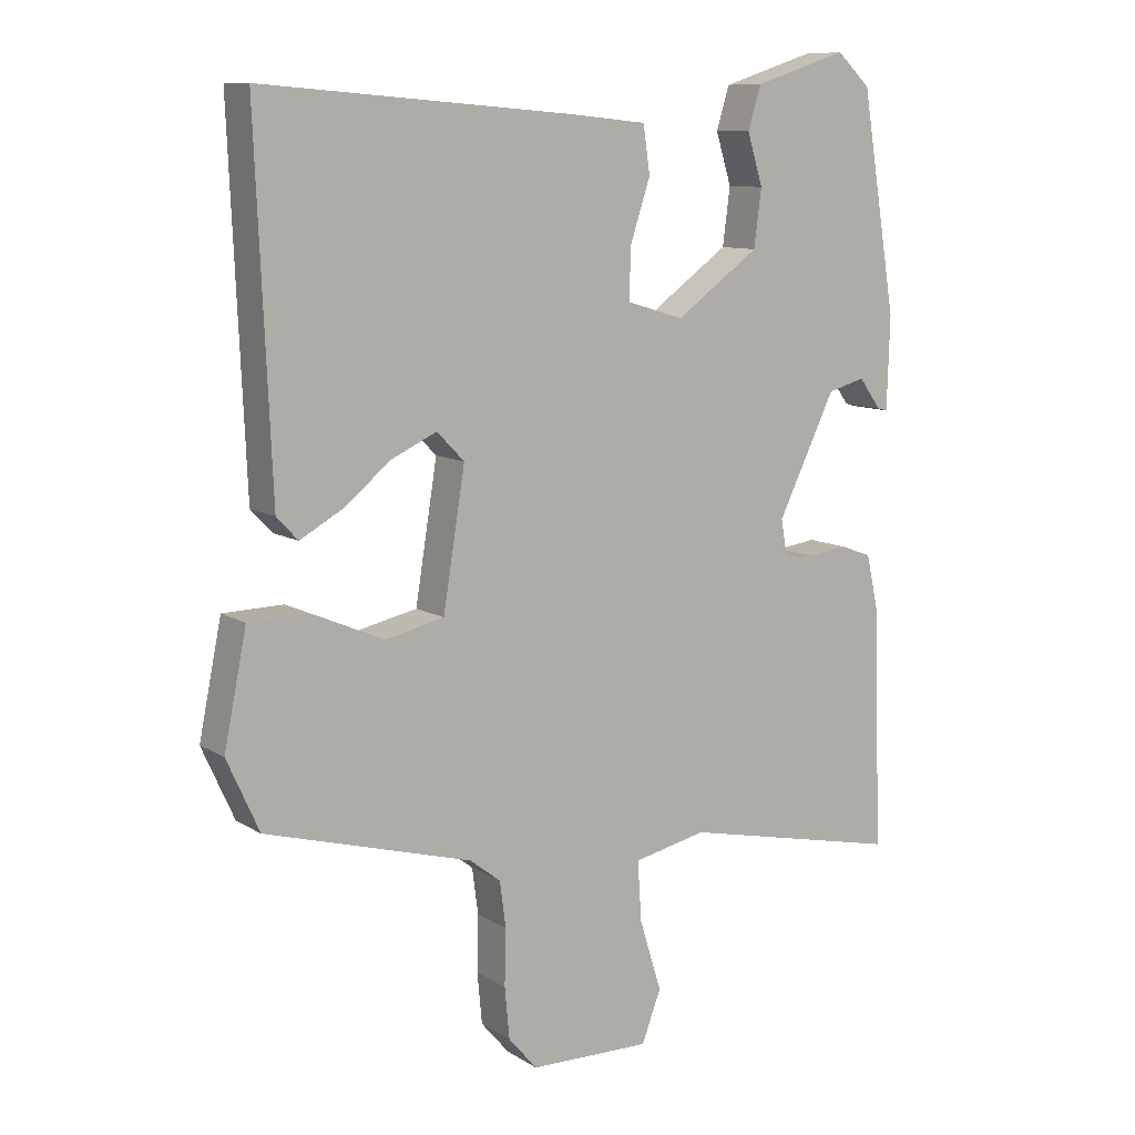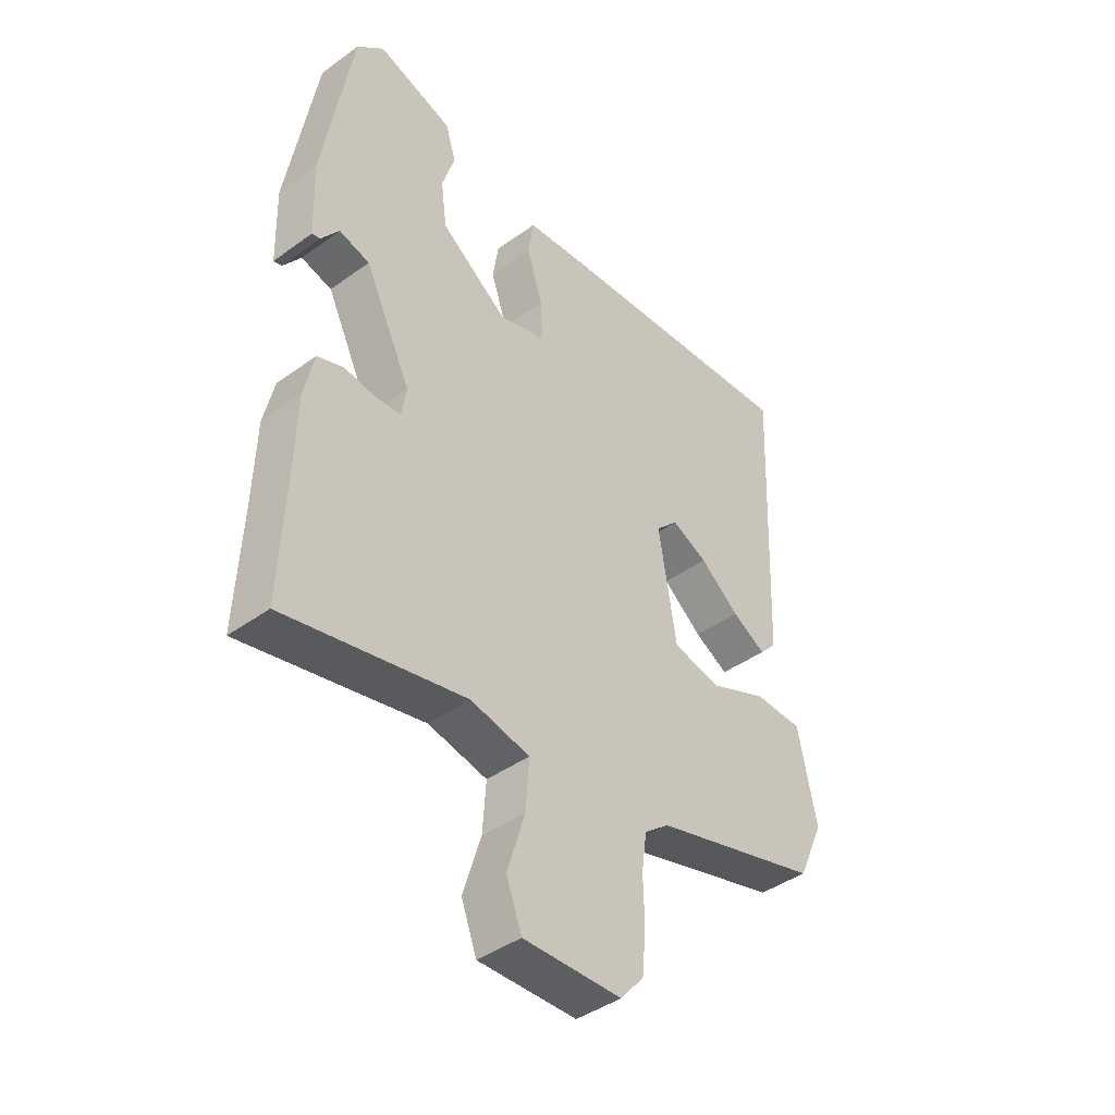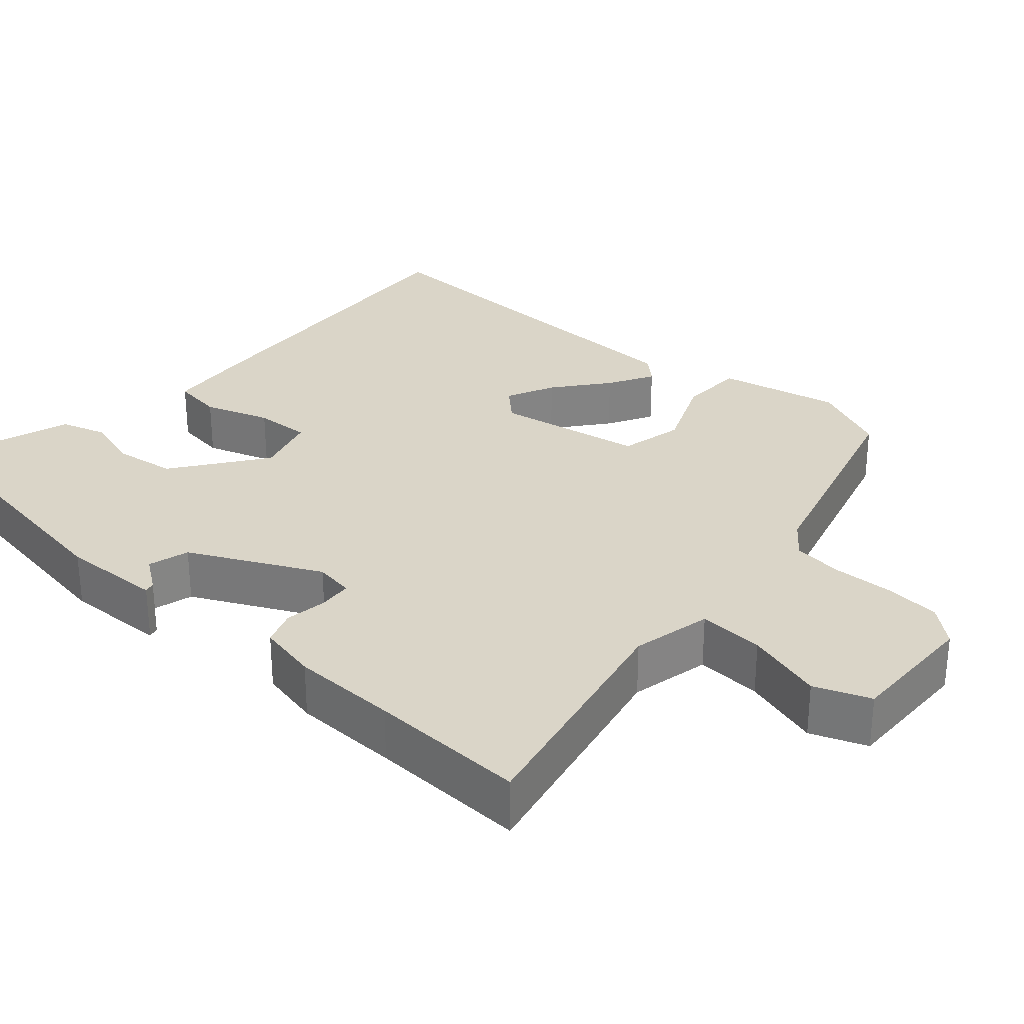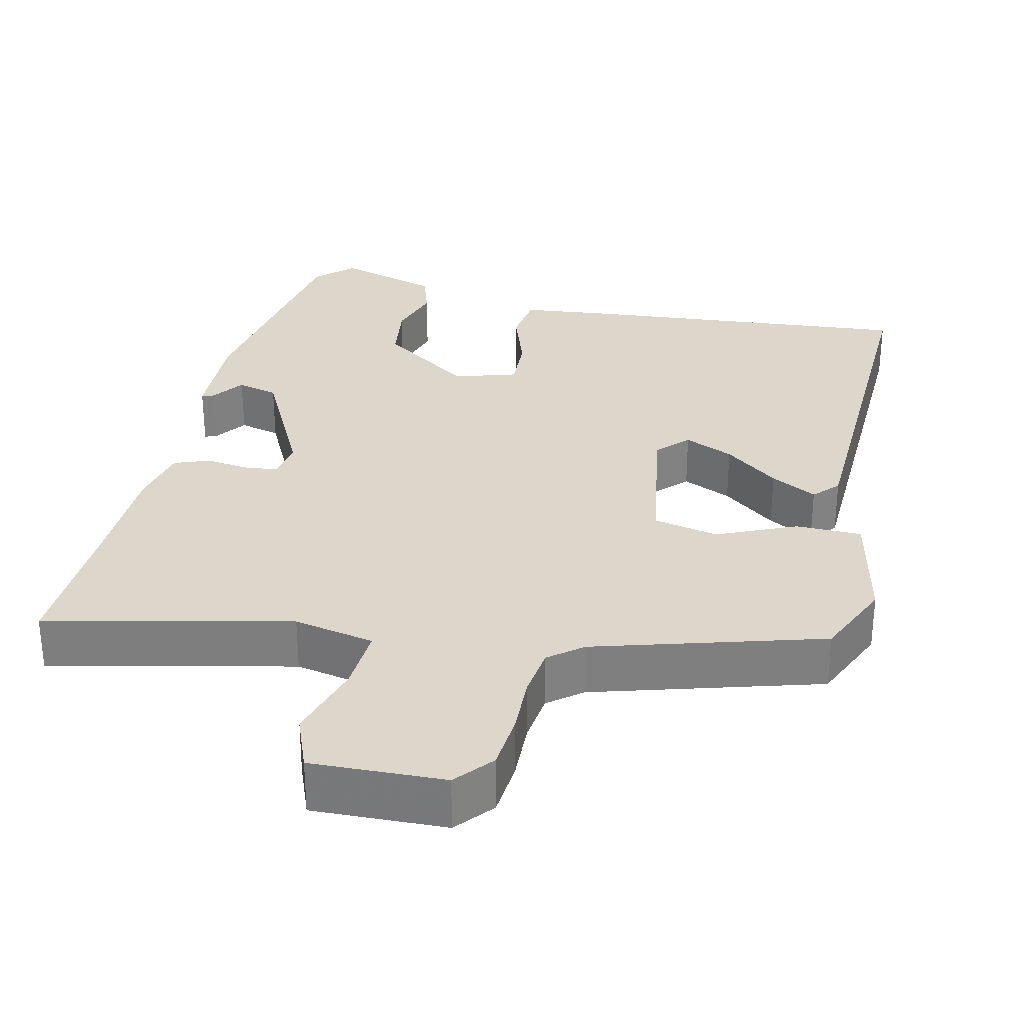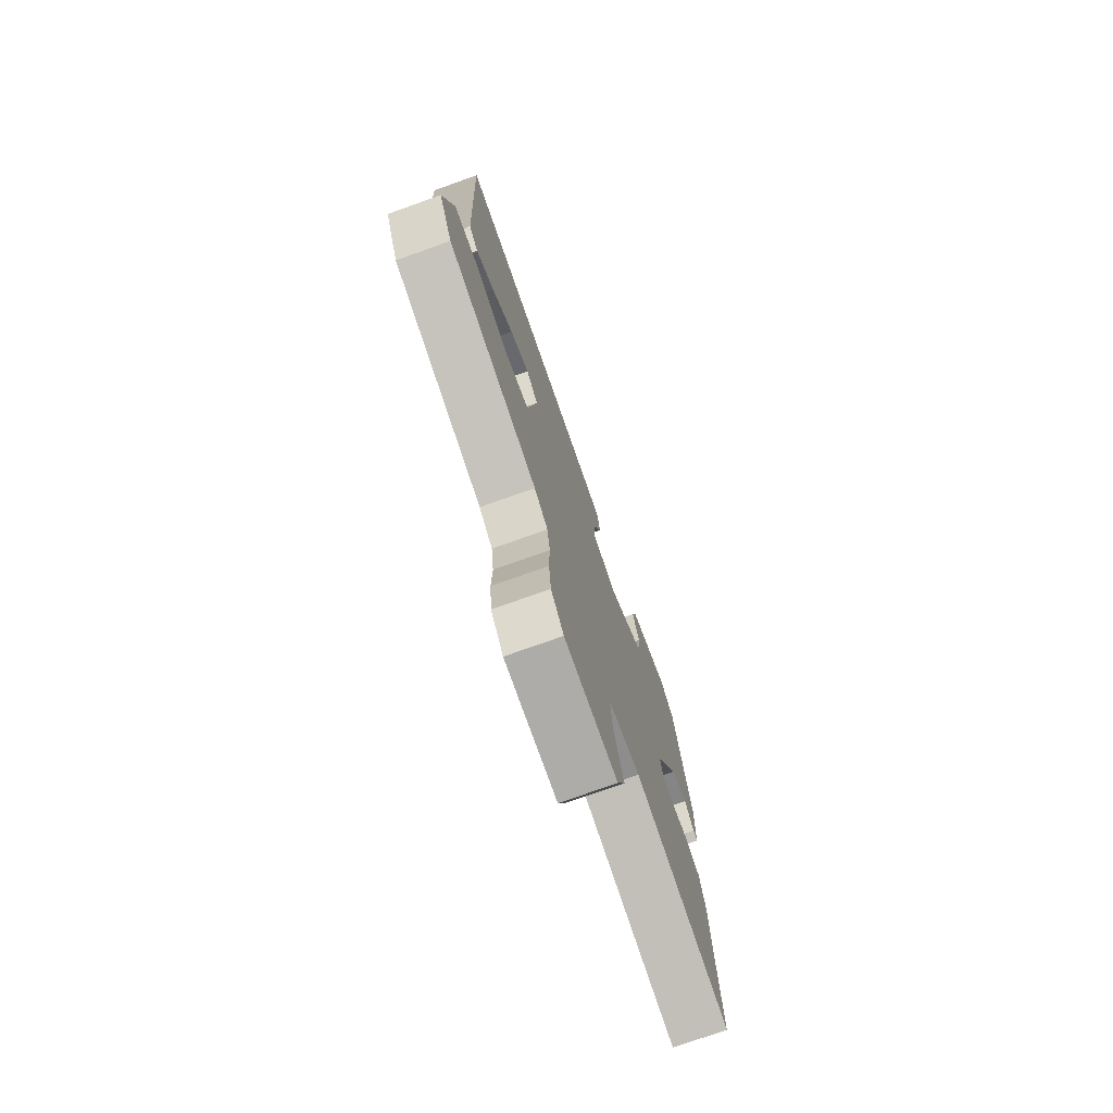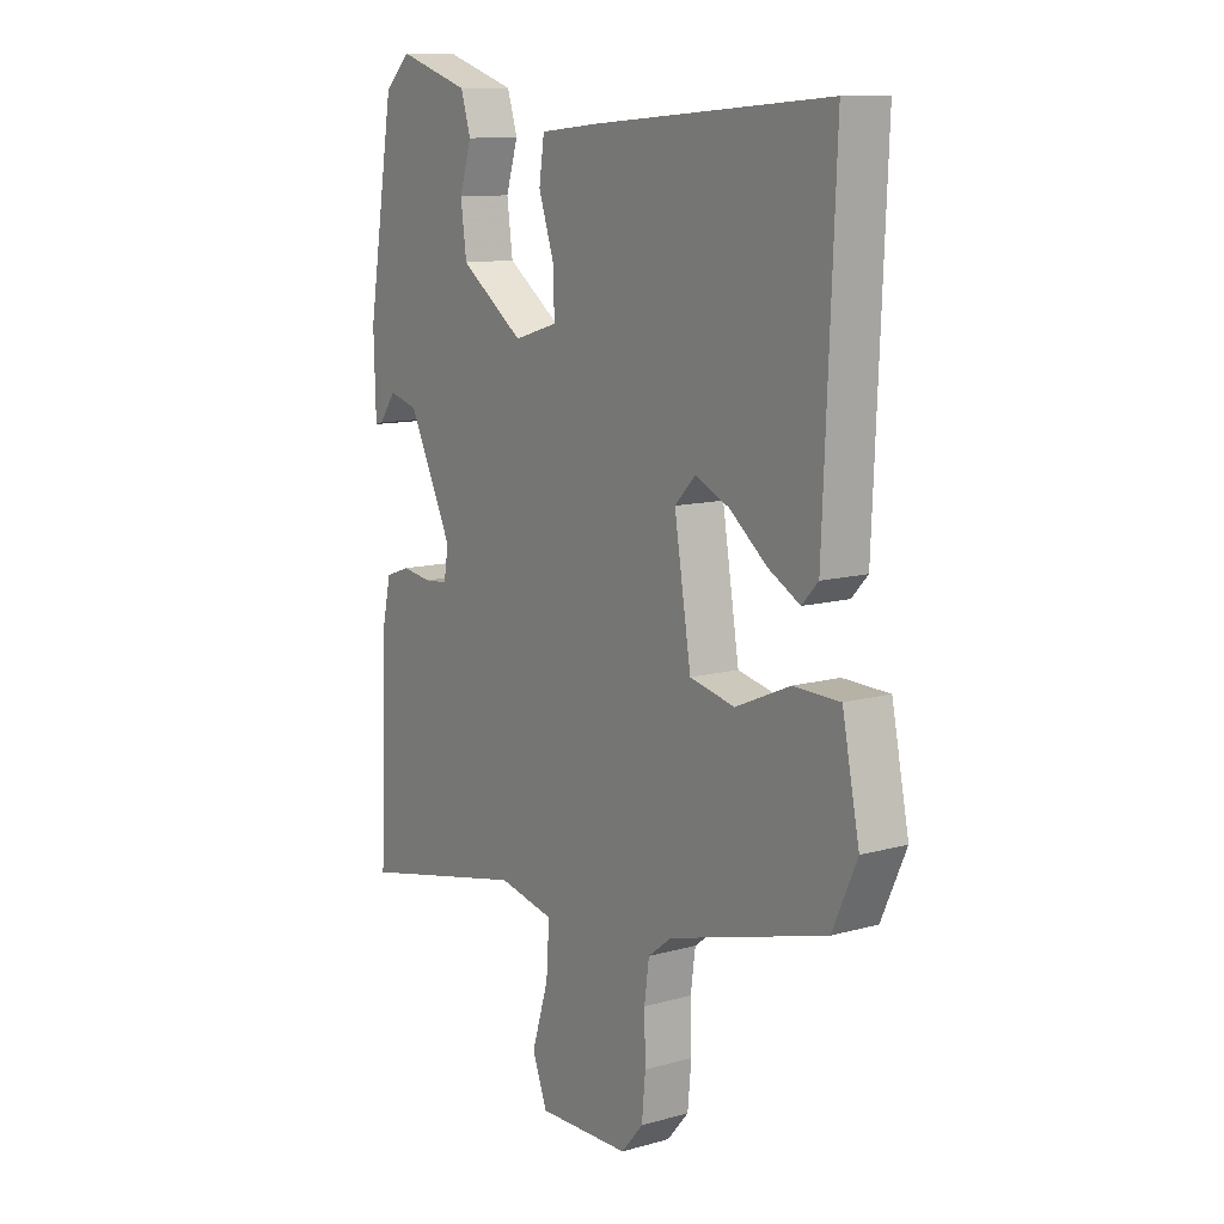
<metadata>
{"format":"obj","ext":"obj","renderer":"f3d","projection":"perspective","resolution":1024,"background":"white","views":[{"elev":10.1,"azim":-33.6,"up":"+Z"},{"elev":-42.4,"azim":130.9,"up":"+Z"},{"elev":29.4,"azim":131.4,"up":"+Y"},{"elev":30.5,"azim":-167.7,"up":"+Y"},{"elev":-75.8,"azim":-70.4,"up":"+Z"},{"elev":11.3,"azim":-124.4,"up":"+Z"}]}
</metadata>
<code>
v 0.453 0.07 0.498
v 0.505 0.07 0.182
v 0.501 0.07 0.047
v 0.486 0.07 0.051
v 0.454 0.07 0.095
v 0.399 0.07 0.08
v 0.315 0.07 -0.093
v 0.324 0.07 -0.146
v 0.369 0.07 -0.15
v 0.426 0.07 -0.142
v 0.473 0.07 -0.159
v 0.491 0.07 -0.24
v 0.495 0.07 -0.382
v 0.504 0.07 -0.592
v 0.18 0.07 -0.522
v 0.073 0.07 -0.545
v 0.079 0.07 -0.633
v 0.111 0.07 -0.737
v 0.083 0.07 -0.811
v -0.094 0.07 -0.807
v -0.136 0.07 -0.758
v -0.143 0.07 -0.683
v -0.141 0.07 -0.602
v -0.15 0.07 -0.535
v -0.195 0.07 -0.5
v -0.497 0.07 -0.415
v -0.544 0.07 -0.311
v -0.511 0.07 -0.148
v -0.423 0.07 -0.146
v -0.318 0.07 -0.191
v -0.232 0.07 -0.172
v -0.2 0.07 0.026
v -0.24 0.07 0.067
v -0.305 0.07 0.037
v -0.376 0.07 -0.02
v -0.437 0.07 -0.054
v -0.468 0.07 -0.021
v -0.49 0.07 0.495
v -0.037 0.07 0.46
v 0.076 0.07 0.449
v 0.086 0.07 0.381
v 0.057 0.07 0.293
v 0.054 0.07 0.218
v 0.138 0.07 0.193
v 0.26 0.07 0.281
v 0.271 0.07 0.364
v 0.248 0.07 0.438
v 0.267 0.07 0.5
v 0.404 0.07 0.544
v 0.453 0 0.498
v 0.505 0 0.182
v 0.501 0 0.047
v 0.486 0 0.051
v 0.454 0 0.095
v 0.399 0 0.08
v 0.315 0 -0.093
v 0.324 0 -0.146
v 0.369 0 -0.15
v 0.426 0 -0.142
v 0.473 0 -0.159
v 0.491 0 -0.24
v 0.495 0 -0.382
v 0.504 0 -0.592
v 0.18 0 -0.522
v 0.073 0 -0.545
v 0.079 0 -0.633
v 0.111 0 -0.737
v 0.083 0 -0.811
v -0.094 0 -0.807
v -0.136 0 -0.758
v -0.143 0 -0.683
v -0.141 0 -0.602
v -0.15 0 -0.535
v -0.195 0 -0.5
v -0.497 0 -0.415
v -0.544 0 -0.311
v -0.511 0 -0.148
v -0.423 0 -0.146
v -0.318 0 -0.191
v -0.232 0 -0.172
v -0.2 0 0.026
v -0.24 0 0.067
v -0.305 0 0.037
v -0.376 0 -0.02
v -0.437 0 -0.054
v -0.468 0 -0.021
v -0.49 0 0.495
v -0.037 0 0.46
v 0.076 0 0.449
v 0.086 0 0.381
v 0.057 0 0.293
v 0.054 0 0.218
v 0.138 0 0.193
v 0.26 0 0.281
v 0.271 0 0.364
v 0.248 0 0.438
v 0.267 0 0.5
v 0.404 0 0.544
f 3 4 5
f 2 3 5
f 1 2 5
f 49 1 5
f 48 49 5
f 47 48 5
f 46 47 5
f 45 46 5 6
f 44 45 6 7
f 43 44 7 8
f 40 41 42
f 39 40 42
f 38 39 42
f 37 38 42
f 36 37 42
f 34 35 36
f 34 36 42
f 33 34 42 43
f 28 29 30
f 27 28 30
f 26 27 30
f 25 26 30
f 24 25 30 31
f 21 22 23
f 20 21 23
f 19 20 23
f 18 19 23
f 17 18 23
f 16 17 23 24
f 24 31 32
f 16 24 32
f 15 16 32
f 11 12 13
f 10 11 13
f 9 10 13
f 13 14 15
f 9 13 15
f 8 9 15
f 32 33 43 8
f 8 15 32
f 54 53 52
f 54 52 51
f 54 51 50
f 54 50 98
f 54 98 97
f 54 97 96
f 54 96 95
f 55 54 95 94
f 56 55 94 93
f 57 56 93 92
f 91 90 89
f 91 89 88
f 91 88 87
f 91 87 86
f 91 86 85
f 85 84 83
f 91 85 83
f 92 91 83 82
f 79 78 77
f 79 77 76
f 79 76 75
f 79 75 74
f 80 79 74 73
f 72 71 70
f 72 70 69
f 72 69 68
f 72 68 67
f 72 67 66
f 73 72 66 65
f 81 80 73
f 81 73 65
f 81 65 64
f 62 61 60
f 62 60 59
f 62 59 58
f 64 63 62
f 64 62 58
f 64 58 57
f 57 92 82 81
f 81 64 57
f 1 50 51 2
f 2 51 52 3
f 3 52 53 4
f 4 53 54 5
f 5 54 55 6
f 6 55 56 7
f 7 56 57 8
f 8 57 58 9
f 9 58 59 10
f 10 59 60 11
f 11 60 61 12
f 12 61 62 13
f 13 62 63 14
f 14 63 64 15
f 15 64 65 16
f 16 65 66 17
f 17 66 67 18
f 18 67 68 19
f 19 68 69 20
f 20 69 70 21
f 21 70 71 22
f 22 71 72 23
f 23 72 73 24
f 24 73 74 25
f 25 74 75 26
f 26 75 76 27
f 27 76 77 28
f 28 77 78 29
f 29 78 79 30
f 30 79 80 31
f 31 80 81 32
f 32 81 82 33
f 33 82 83 34
f 34 83 84 35
f 35 84 85 36
f 36 85 86 37
f 37 86 87 38
f 38 87 88 39
f 39 88 89 40
f 40 89 90 41
f 41 90 91 42
f 42 91 92 43
f 43 92 93 44
f 44 93 94 45
f 45 94 95 46
f 46 95 96 47
f 47 96 97 48
f 48 97 98 49
f 49 98 50 1

</code>
